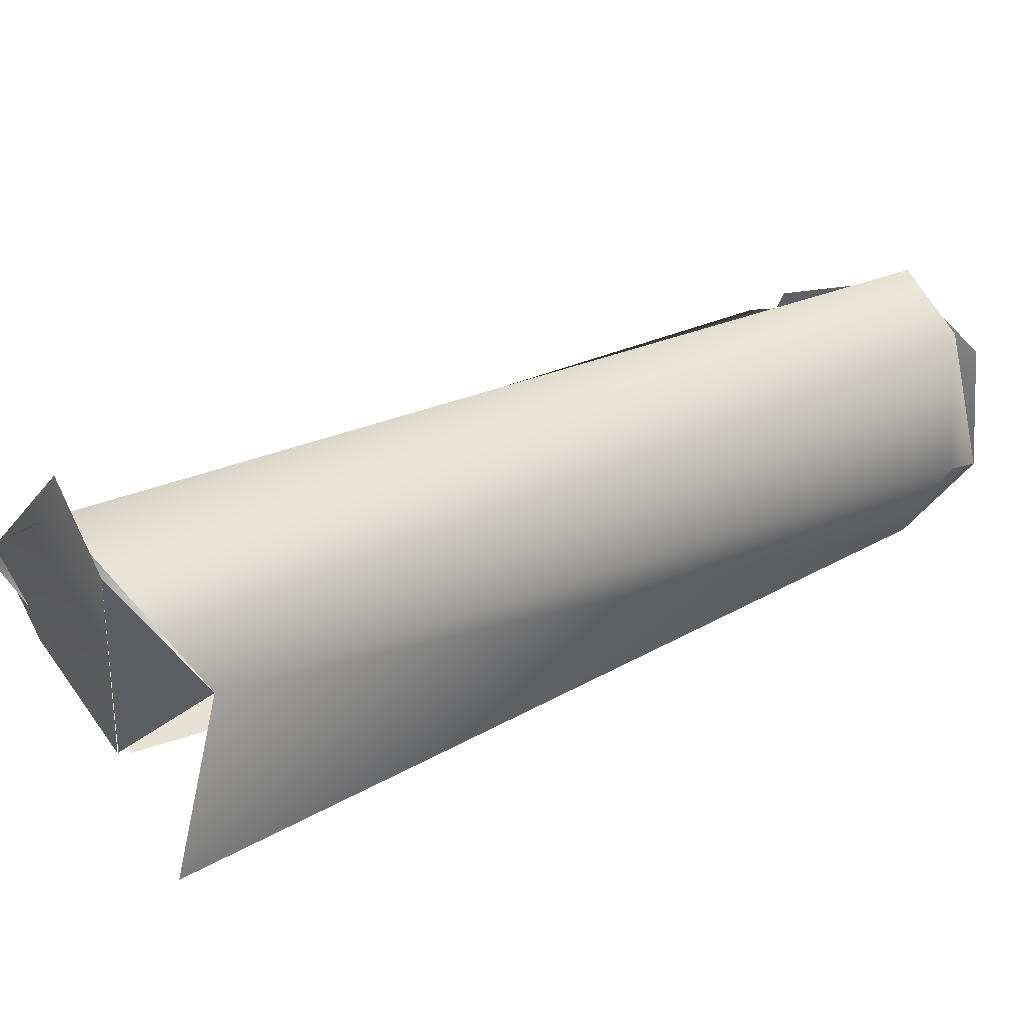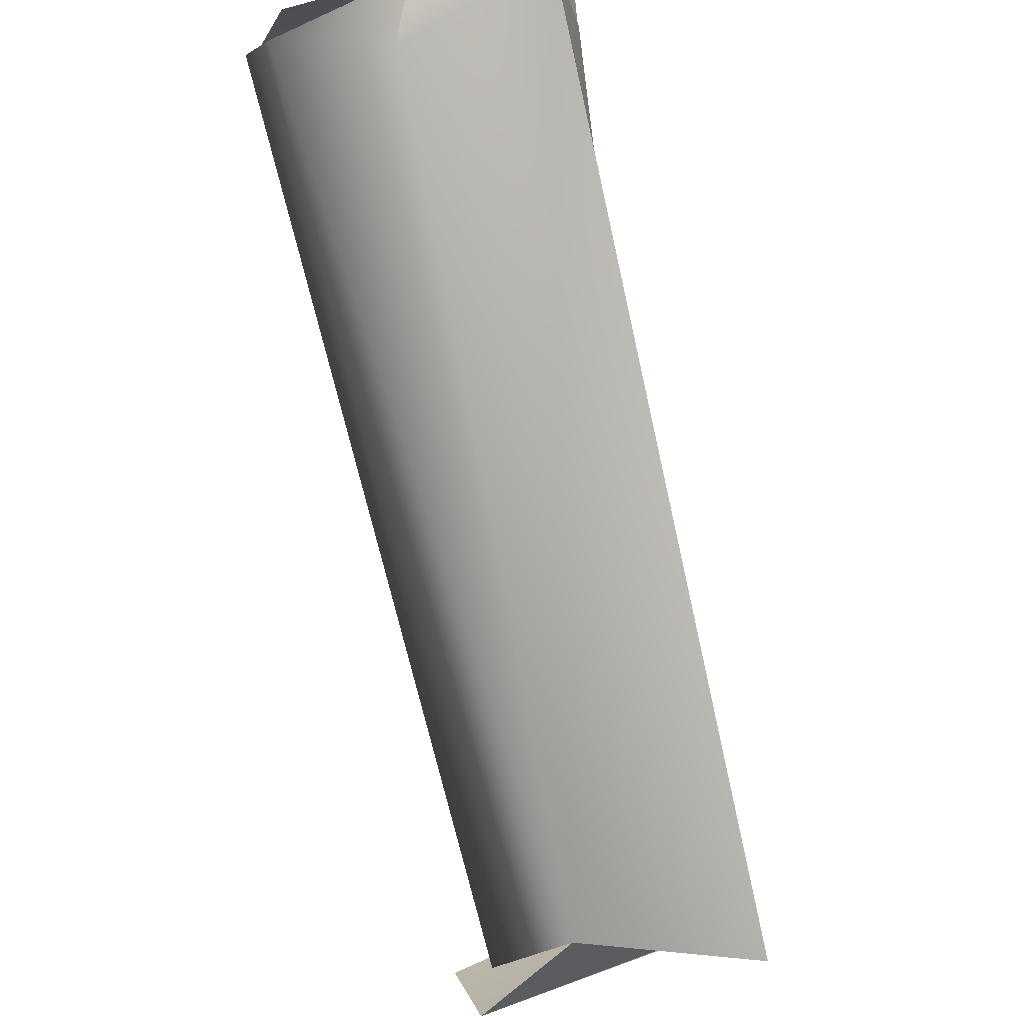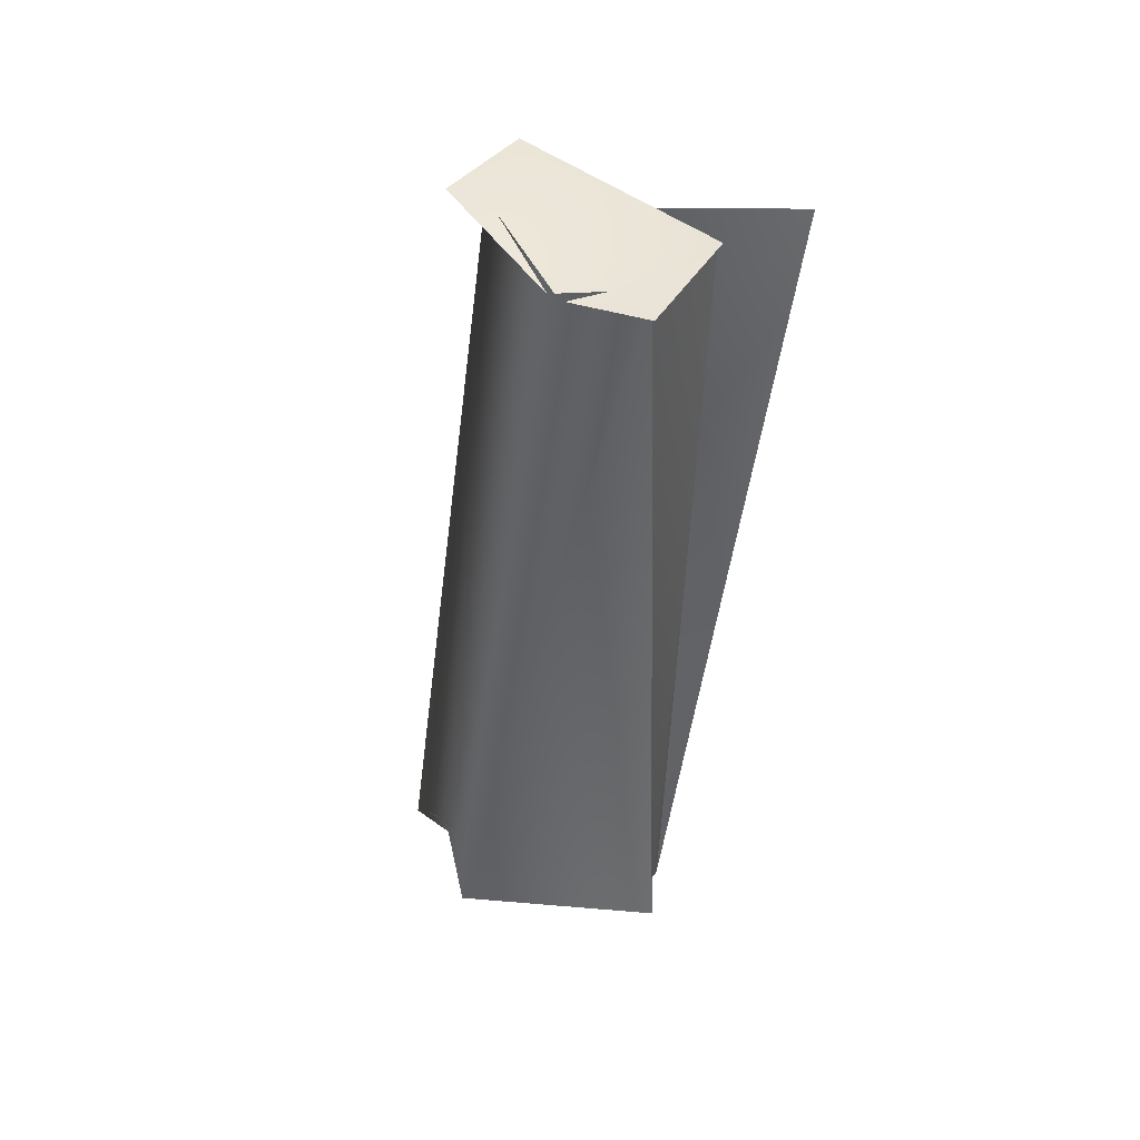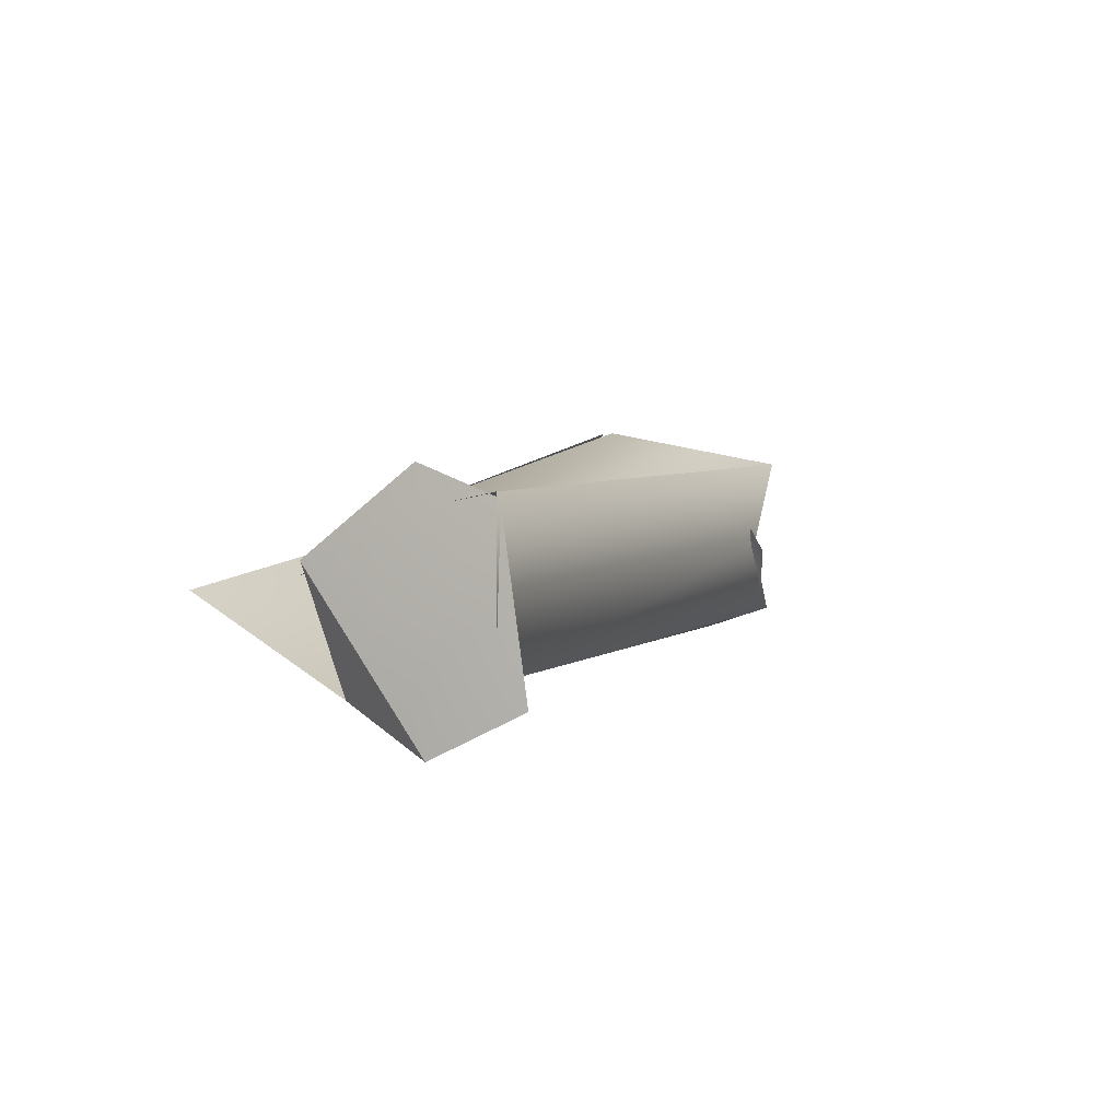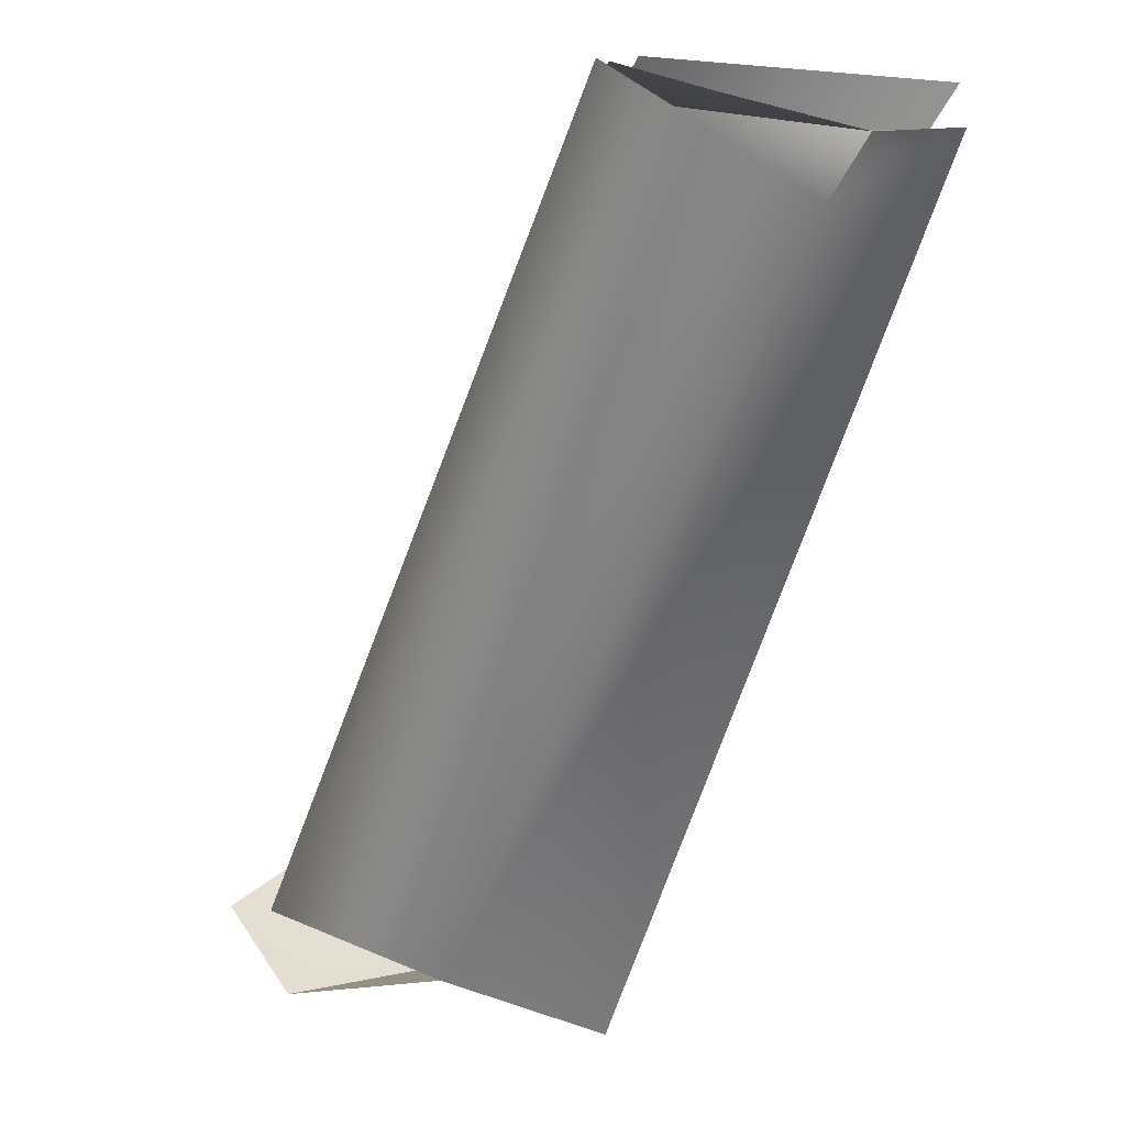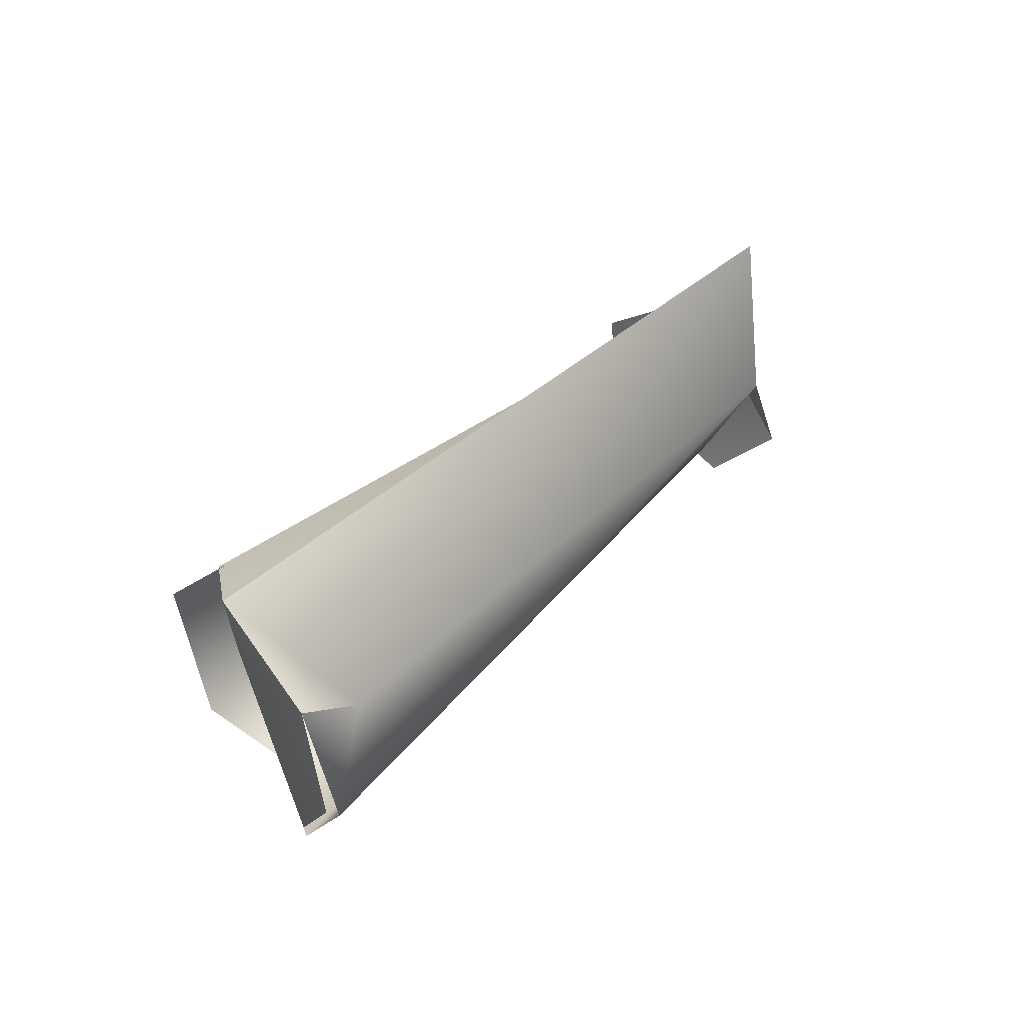
<metadata>
{"format":"obj","ext":"obj","renderer":"f3d","projection":"perspective","resolution":1024,"background":"white","views":[{"elev":-57.9,"azim":-89.2,"up":"+Z"},{"elev":-43.4,"azim":19.2,"up":"+Z"},{"elev":77.5,"azim":16.2,"up":"+Y"},{"elev":67.0,"azim":-136.2,"up":"+Y"},{"elev":-18.7,"azim":-20.1,"up":"+Z"},{"elev":-63.0,"azim":105.0,"up":"+Y"}]}
</metadata>
<code>
o FJ3609.obj_grp1.2192
v -0.1295 -0.4035 4.17
v -0.1344 -0.3987 4.176
v -0.1289 -0.3894 4.178
v -0.1332 -0.3987 4.176
v -0.1316 -0.4001 4.174
v -0.1296 -0.4035 4.17
v -0.1269 -0.4061 4.171
v -0.1312 -0.3852 4.177
v -0.1181 -0.3813 4.181
v -0.138 -0.3128 4.121
v -0.1271 -0.3024 4.132
v -0.1241 -0.3826 4.187
v -0.1373 -0.3182 4.111
v -0.1423 -0.3131 4.121
v -0.1274 -0.3038 4.133
v -0.1132 -0.3165 4.117
v -0.116 -0.4032 4.164
v -0.1241 -0.3272 4.112
v -0.101 -0.4004 4.175
v -0.1133 -0.4068 4.169
v -0.1133 -0.4068 4.169
v -0.1133 -0.4068 4.169
v -0.1021 -0.3974 4.176
v -0.1049 -0.3227 4.108
v -0.1 -0.3979 4.181
v -0.1185 -0.311 4.126
v -0.1138 -0.318 4.117
v -0.1015 -0.3906 4.177
v -0.1373 -0.3182 4.111
v -0.1132 -0.3166 4.117
v -0.1241 -0.3272 4.112
v -0.1172 -0.3074 4.131
f 9 8 4
f 1 2 10
f 2 3 10
f 12 11 3
f 11 10 3
f 13 14 15
f 16 13 15
f 1 18 17
f 17 18 19
f 7 9 4
f 17 20 1
f 21 9 7
f 17 19 22
f 9 21 23
f 19 18 24
f 25 26 12
f 27 26 28
f 28 19 27
f 29 30 31
f 1 10 18
f 11 12 26
f 15 32 16
l 5 6

</code>
